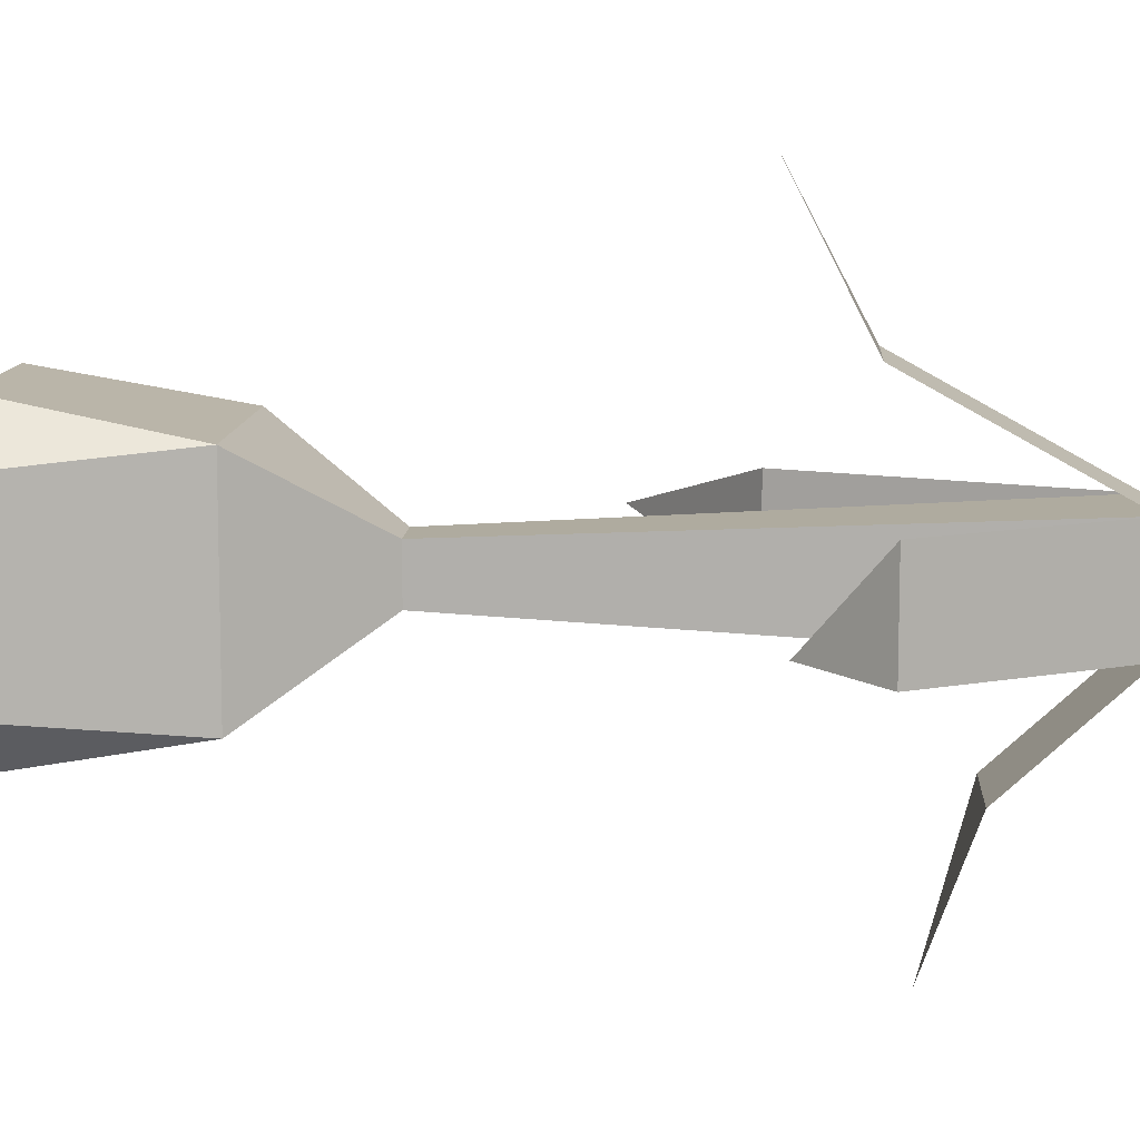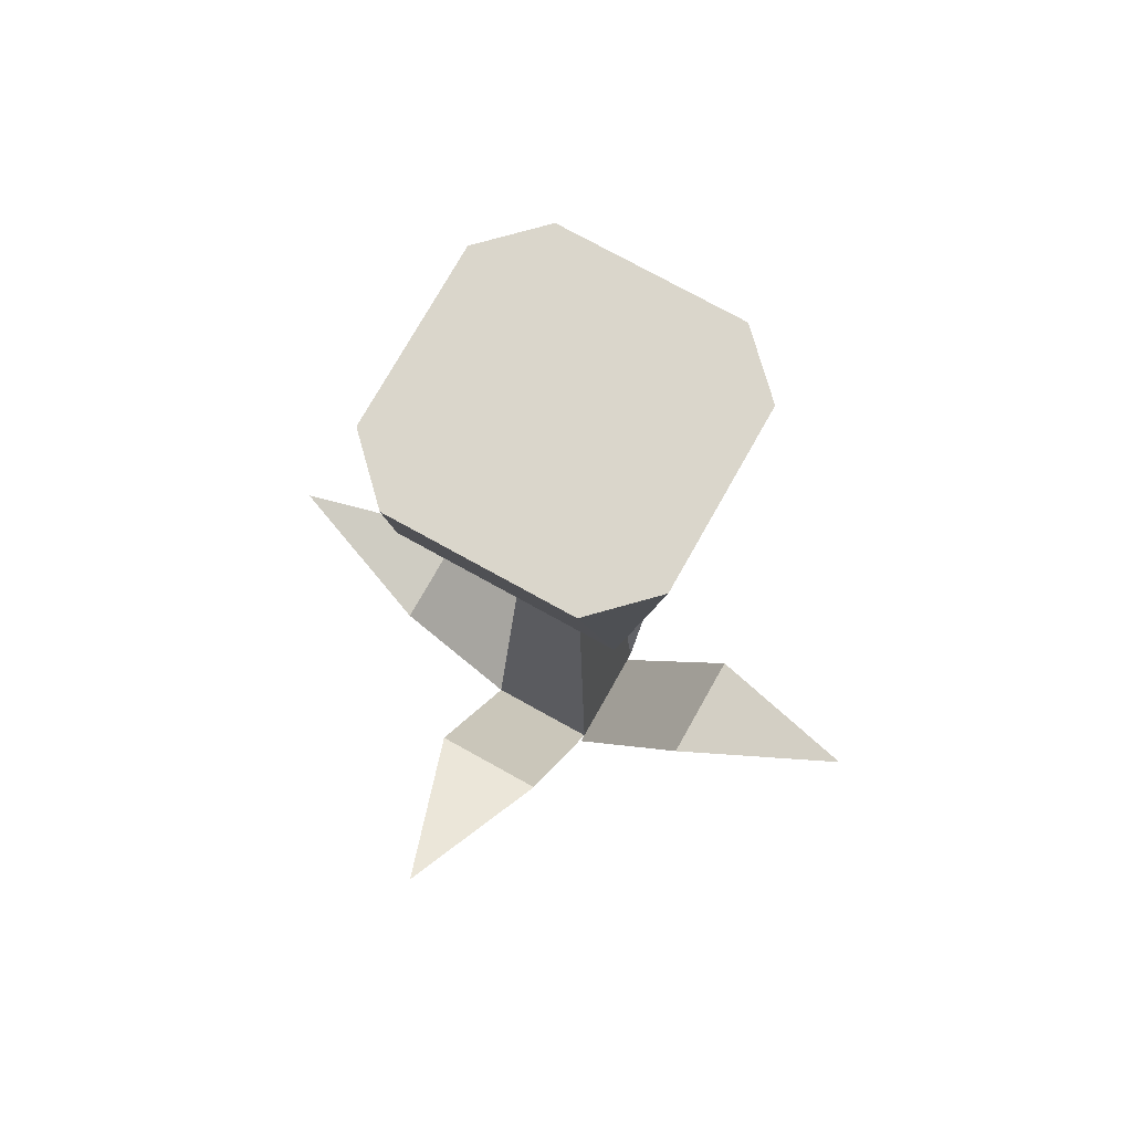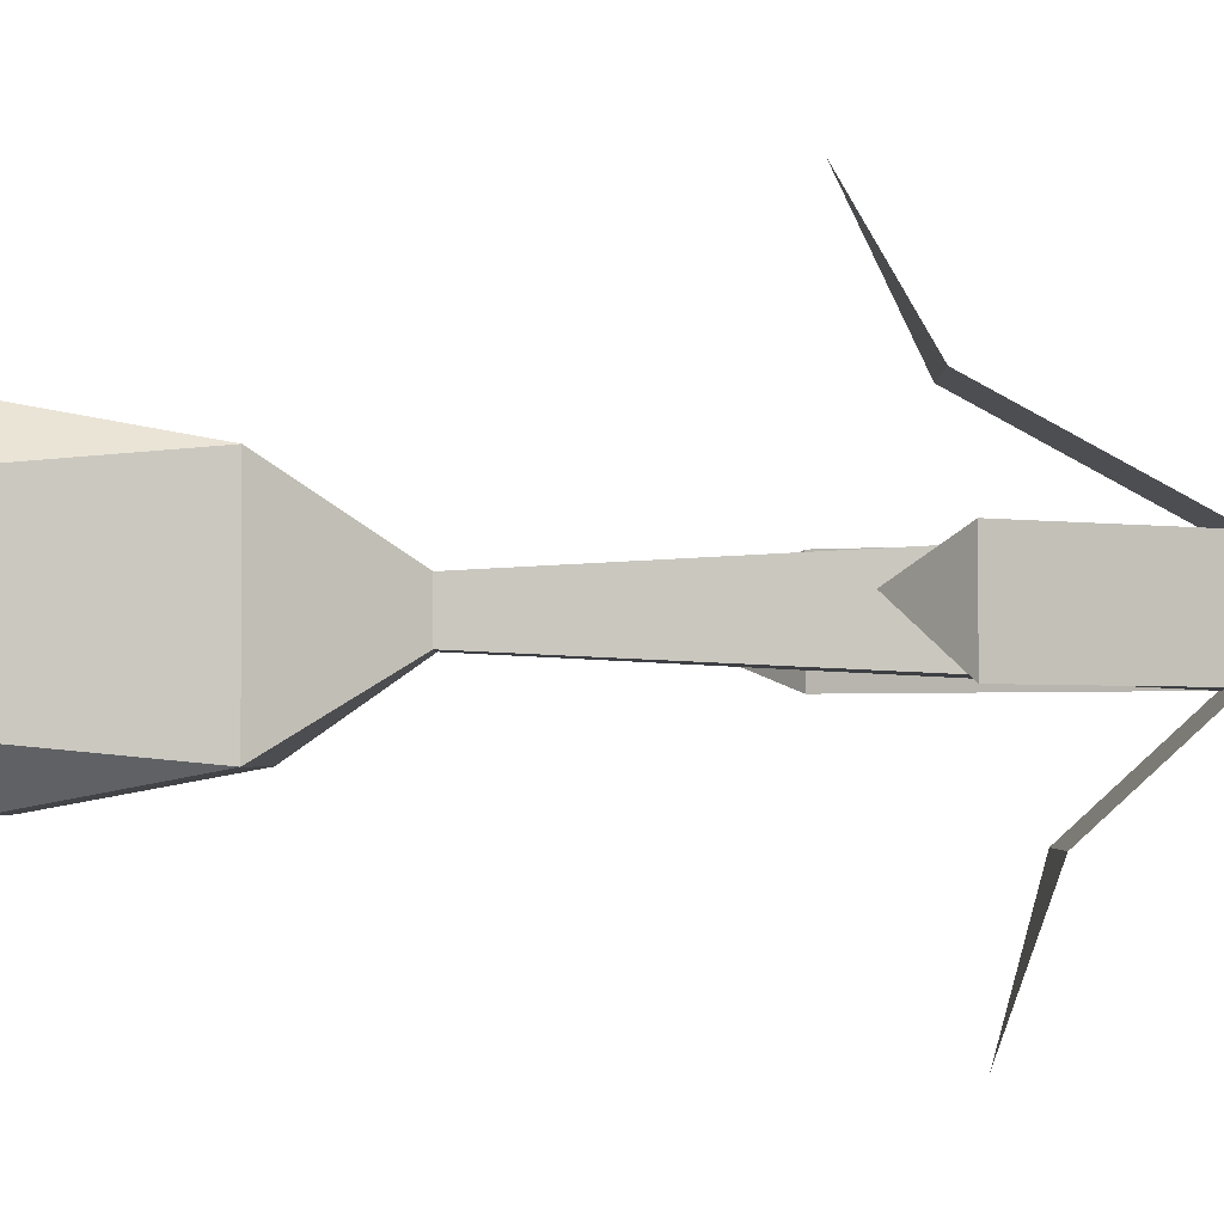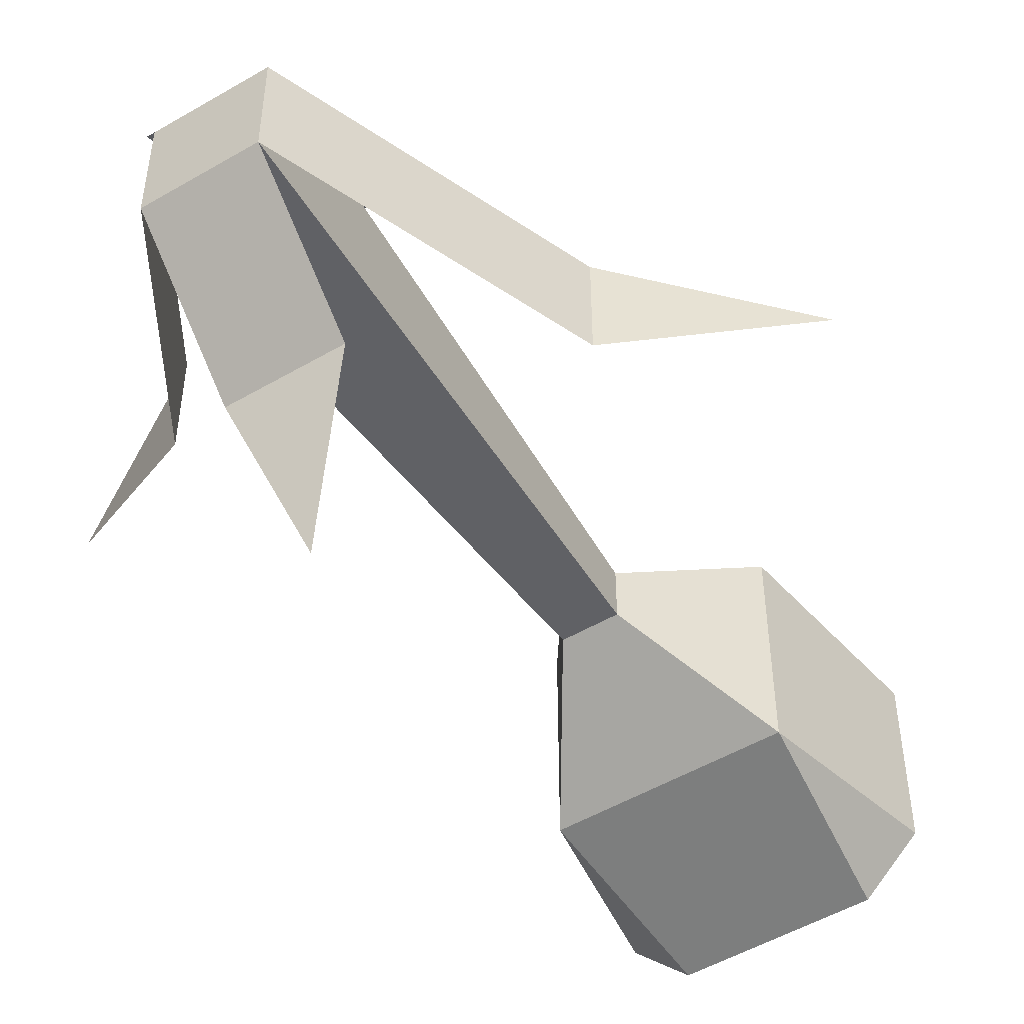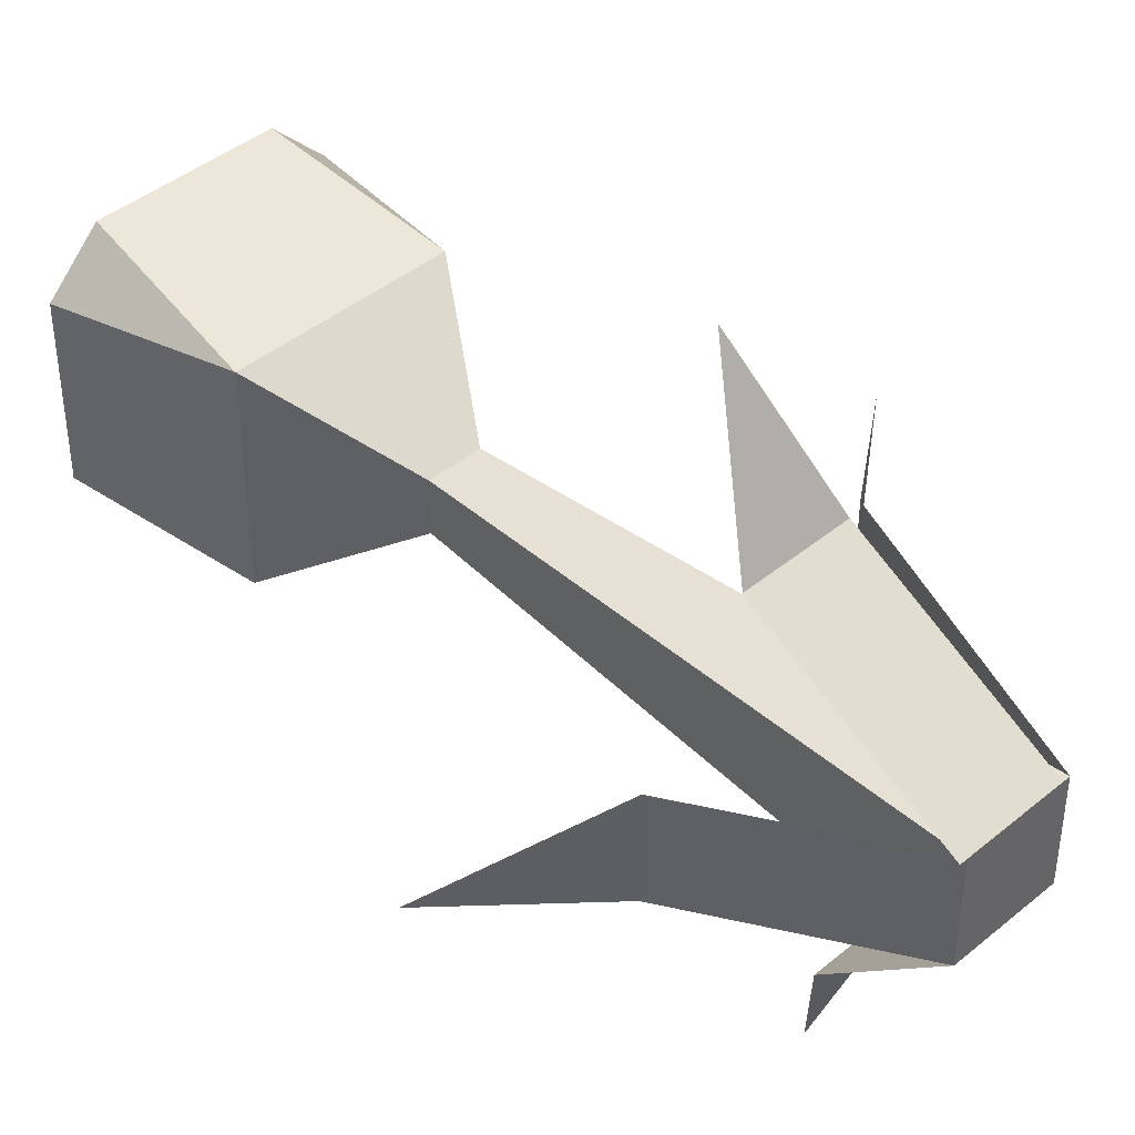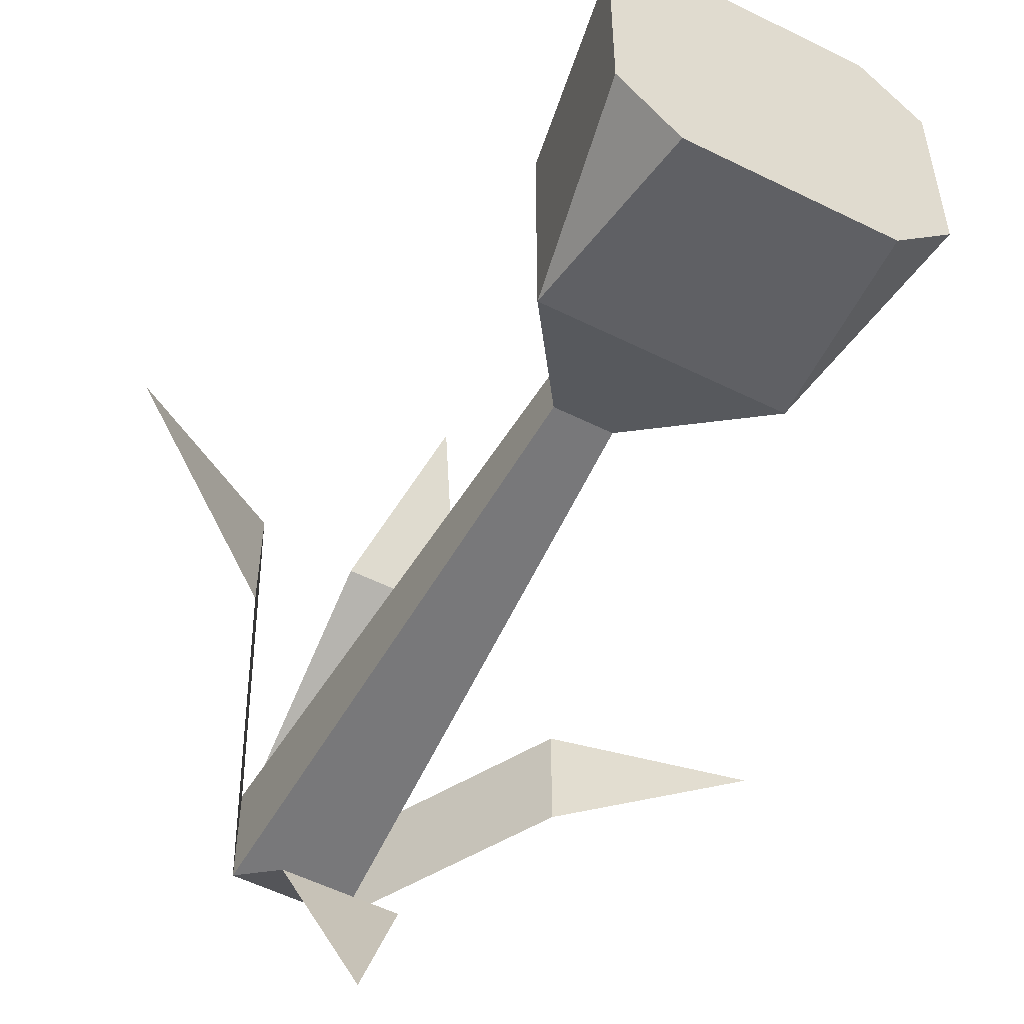
<metadata>
{"format":"obj","ext":"obj","renderer":"f3d","projection":"perspective","resolution":1024,"background":"white","views":[{"elev":10.3,"azim":-86.5,"up":"+Z"},{"elev":73.8,"azim":-60.8,"up":"+Y"},{"elev":-2.5,"azim":-89.6,"up":"+Z"},{"elev":-51.1,"azim":32.5,"up":"+Z"},{"elev":42.4,"azim":-44.6,"up":"+Z"},{"elev":-55.0,"azim":152.3,"up":"+Z"}]}
</metadata>
<code>
o flower_red1
v 0.35 2.2 0.35
v -0.462 2.8 -0.2914
v -0.462 2.8 0.2914
v -0.35 2.2 -0.35
v 0.0875 1.8 0.0875
v 0.35 2.2 -0.35
v 0.0875 1.8 -0.0875
v 0.2914 2.8 0.462
v -0.0875 1.8 0.0875
v -0.35 2.2 0.35
v -0.2914 2.8 0.462
v -0.0875 1.8 -0.0875
v -0.2914 2.8 -0.462
v 0.2914 2.8 -0.462
v 0.462 2.8 0.2914
v 0.462 2.8 -0.2914
v -0 0.55 -1.038
v 0.5363 0.9366 -0.175
v 1.038 1.309 -0
v -0.5363 0.6244 -0.175
v -1.038 0.873 -0
v 0.1507 0.6556 0.5363
v -0.0243 0.9166 1.038
v -0.1993 0.6556 0.5363
v -0.1993 0 0.175
v -0.175 0.3934 -0.5363
v 0.175 0.3934 -0.5363
v 0.175 -0 -0.175
v 0.175 0 0.175
v 0.5363 0.9366 0.175
v 0.1507 0 0.175
v -0.5363 0.6244 0.175
v -0.175 0 0.175
v -0.175 -0 -0.175
v -0.175 0 0.175
v -0.175 -0 -0.175
v -0.5363 0.6244 -0.175
v -1.038 0.873 -0
v 0.1507 0.6556 0.5363
v -0.0243 0.9166 1.038
v 0.175 0 0.175
v 0.5363 0.9366 0.175
v 0.175 -0 -0.175
v 0.5363 0.9366 -0.175
v 1.038 1.309 -0
v -0.5363 0.6244 0.175
v -0.175 0.3934 -0.5363
v -0.1993 0.6556 0.5363
v 0.175 0.3934 -0.5363
v 0.1507 0 0.175
v -0 0.55 -1.038
f 6 15 1
f 15 6 16
f 13 4 2
f 3 4 10
f 4 3 2
f 14 16 6
f 5 6 1
f 6 5 7
f 15 8 1
f 1 9 5
f 9 1 10
f 8 10 1
f 10 8 11
f 3 10 11
f 4 9 10
f 9 4 12
f 13 6 4
f 6 13 14
f 4 7 12
f 7 4 6
f 11 2 3
f 2 11 13
f 13 11 8
f 13 8 14
f 14 8 15
f 14 15 16
f 23 22 39 40
f 17 26 47 51
f 30 19 45 42
f 20 21 38 37
f 26 34 36 47
f 29 30 42 41
f 22 31 50 39
f 21 32 46 38
f 24 23 40 48
f 19 18 44 45
f 34 20 37 36
f 18 28 43 44
f 27 17 51 49
f 32 33 35 46
f 28 27 49 43
f 28 33 34
f 33 28 31
f 31 28 29
f 33 34 36 35
f 45 42 44
f 37 46 38
f 39 40 48
f 35 50 48
f 50 39 48
f 49 43 36
f 42 41 43
f 43 44 42
f 35 46 37
f 37 36 35
f 28 29 41 43
f 24 33 25
f 33 24 48 35
f 28 5 29
f 5 28 7
f 12 28 34
f 28 12 7
f 31 33 35 50
f 9 34 33
f 34 9 12
f 5 31 29
f 31 5 33
f 33 5 9
f 49 47 51
f 36 47 49
f 34 28 43 36

</code>
